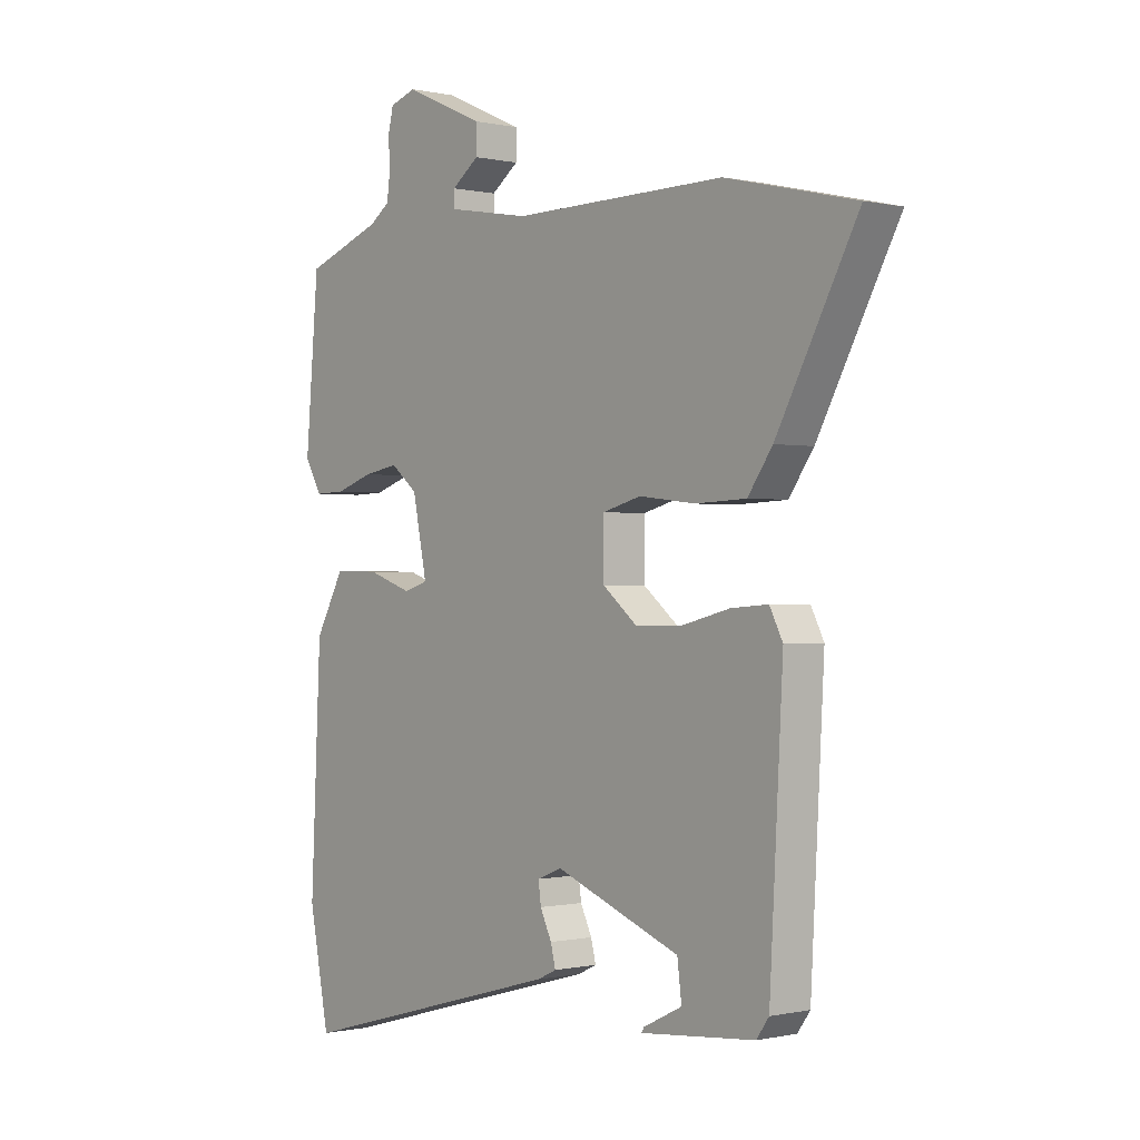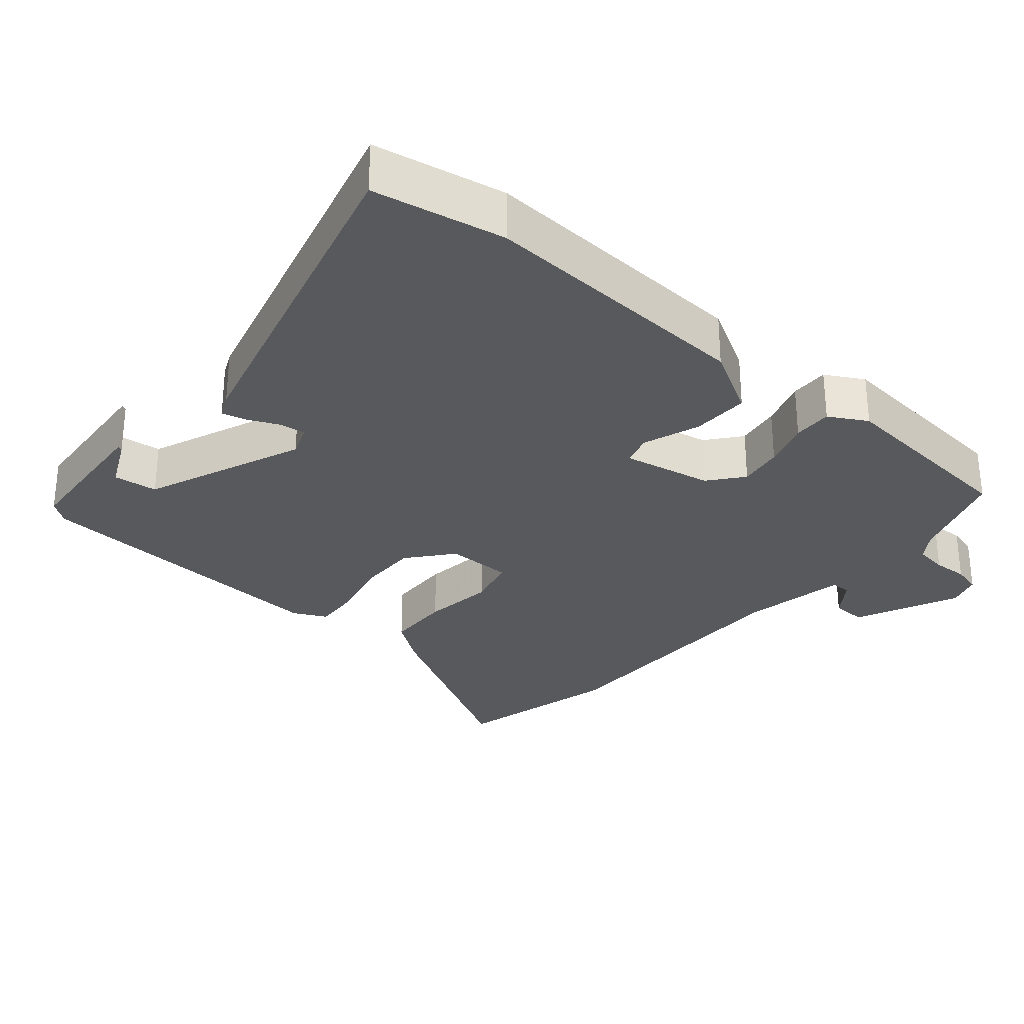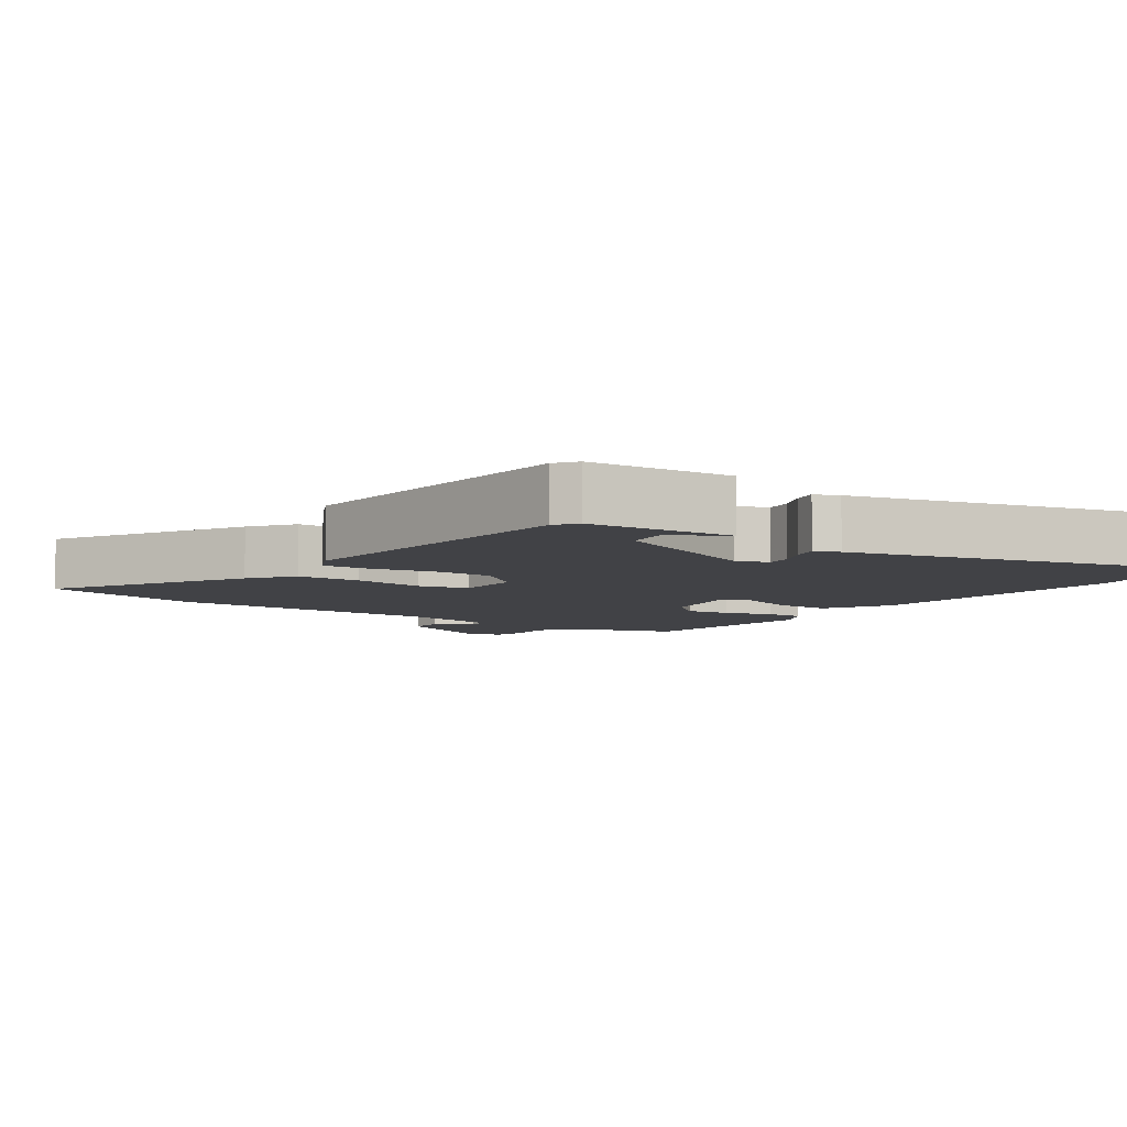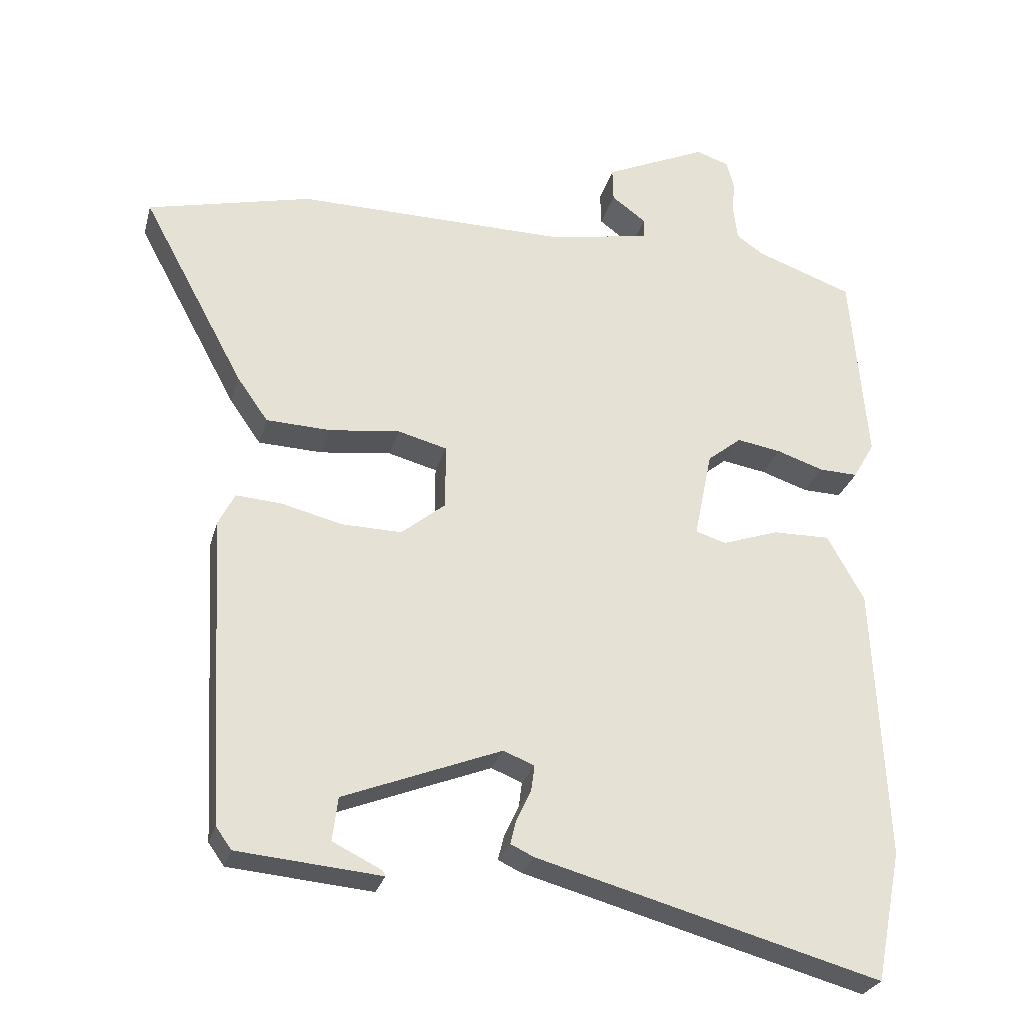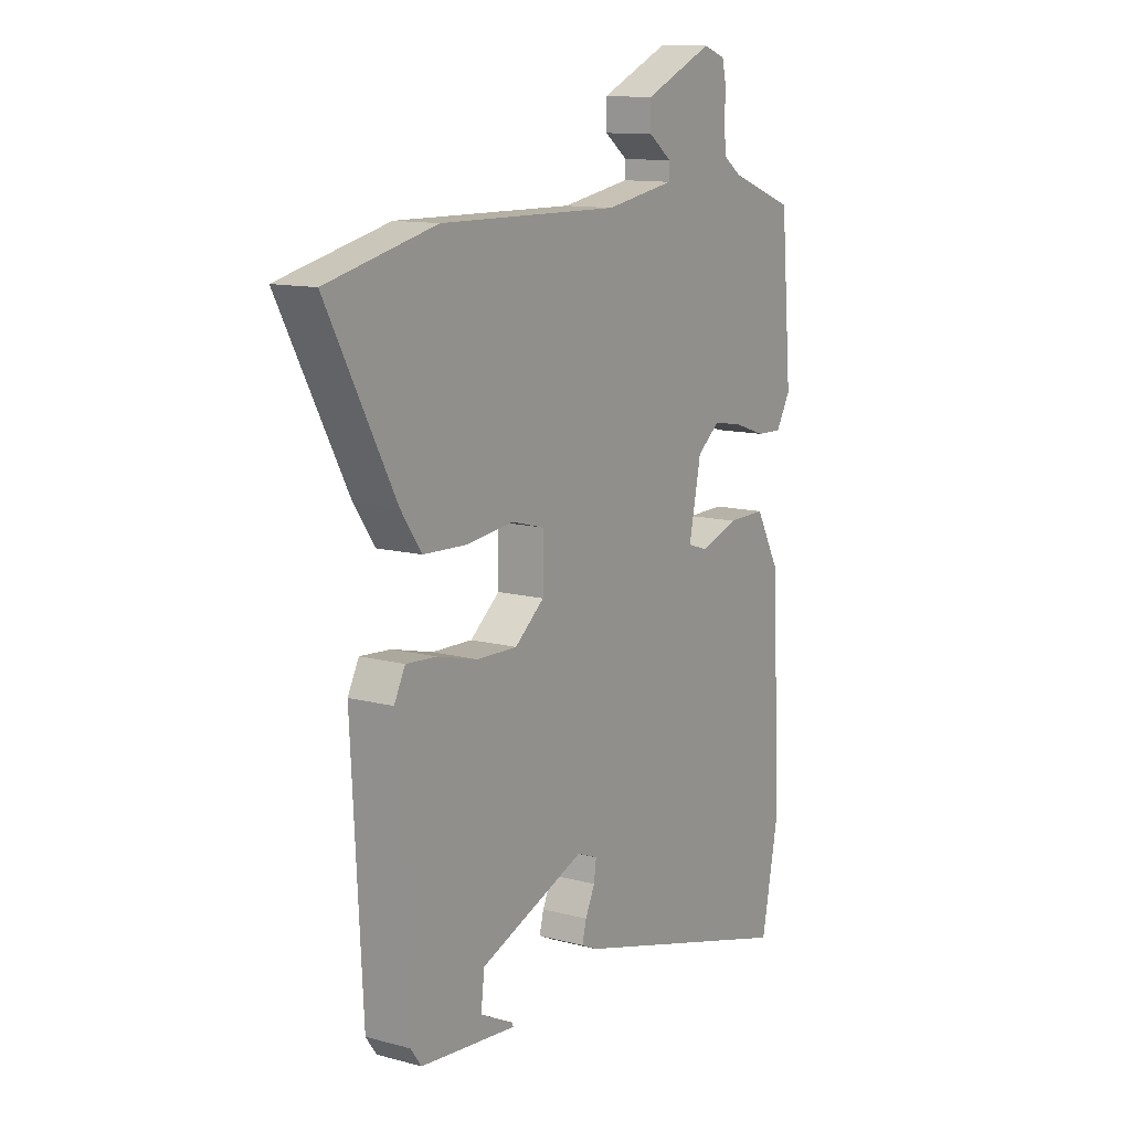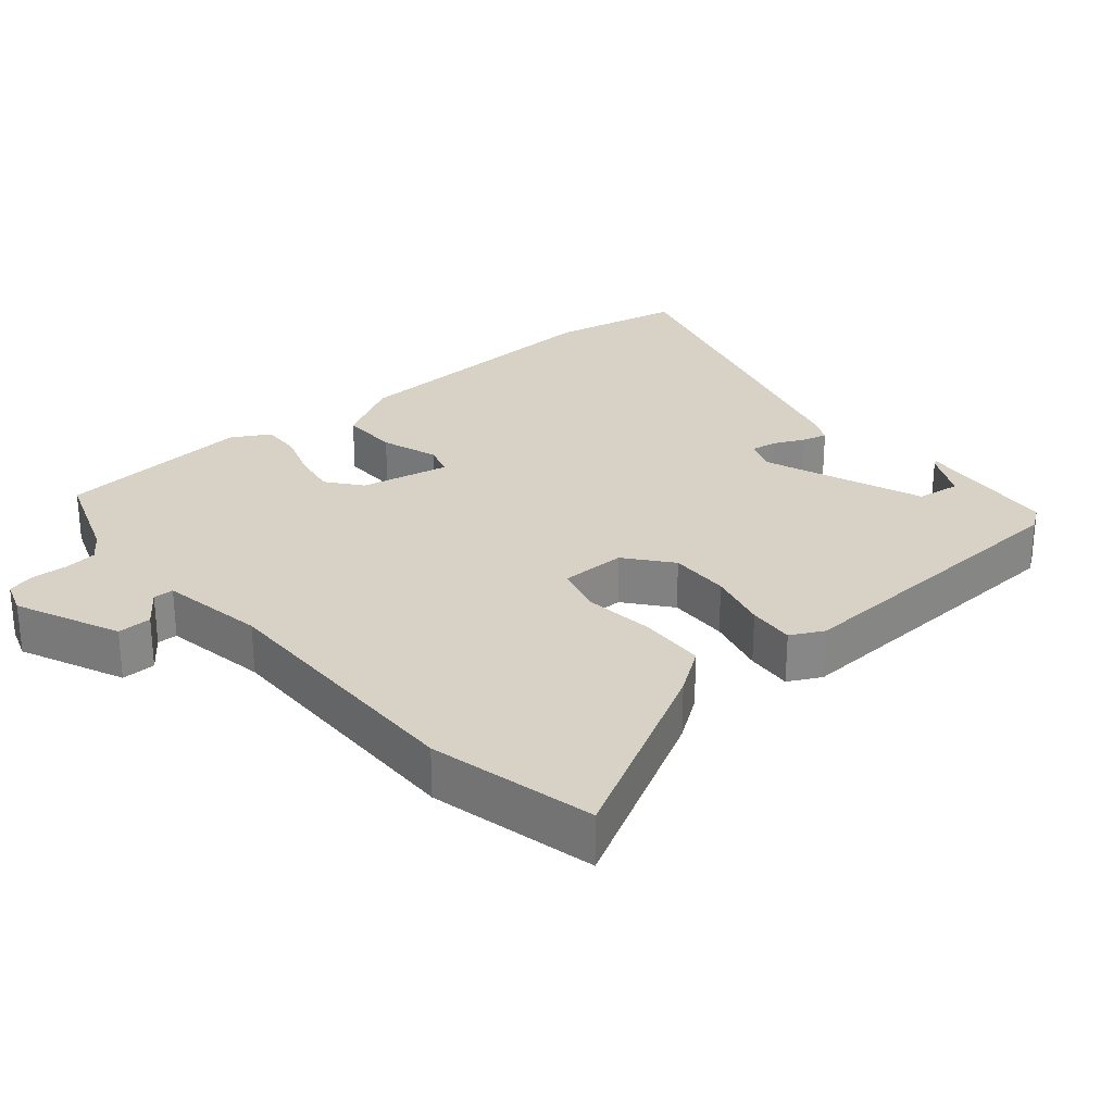
<metadata>
{"format":"obj","ext":"obj","renderer":"f3d","projection":"perspective","resolution":1024,"background":"white","views":[{"elev":-0.3,"azim":50.1,"up":"+Z"},{"elev":-29.8,"azim":-131.1,"up":"+Y"},{"elev":-6.6,"azim":143.7,"up":"+Y"},{"elev":-27.1,"azim":165.7,"up":"+Z"},{"elev":12.0,"azim":122.5,"up":"+Z"},{"elev":27.6,"azim":49.7,"up":"+Y"}]}
</metadata>
<code>
v 0.46 0.07 -0.488
v 0.437 0.07 -0.52
v 0.229 0.07 -0.539
v 0.233 0.07 -0.531
v 0.304 0.07 -0.496
v 0.296 0.07 -0.433
v 0.067 0.07 -0.344
v 0.022 0.07 -0.362
v 0.027 0.07 -0.399
v 0.048 0.07 -0.443
v 0.057 0.07 -0.479
v 0.023 0.07 -0.495
v -0.474 0.07 -0.633
v -0.511 0.07 -0.445
v -0.492 0.07 -0.047
v -0.439 0.07 0.049
v -0.356 0.07 0.048
v -0.274 0.07 0.02
v -0.23 0.07 0.034
v -0.256 0.07 0.161
v -0.305 0.07 0.2
v -0.369 0.07 0.189
v -0.437 0.07 0.166
v -0.493 0.07 0.164
v -0.524 0.07 0.218
v -0.5 0.07 0.499
v -0.359 0.07 0.55
v -0.321 0.07 0.577
v -0.315 0.07 0.624
v -0.318 0.07 0.674
v -0.308 0.07 0.715
v -0.26 0.07 0.731
v -0.112 0.07 0.665
v -0.113 0.07 0.616
v -0.163 0.07 0.579
v -0.162 0.07 0.55
v -0.012 0.07 0.524
v 0.378 0.07 0.529
v 0.615 0.07 0.473
v 0.467 0.07 0.198
v 0.422 0.07 0.134
v 0.329 0.07 0.13
v 0.226 0.07 0.142
v 0.155 0.07 0.123
v 0.155 0.07 0.029
v 0.219 0.07 -0.023
v 0.306 0.07 -0.021
v 0.393 0.07 0.001
v 0.46 0.07 0.006
v 0.484 0.07 -0.041
v 0.46 0 -0.488
v 0.437 0 -0.52
v 0.229 0 -0.539
v 0.233 0 -0.531
v 0.304 0 -0.496
v 0.296 0 -0.433
v 0.067 0 -0.344
v 0.022 0 -0.362
v 0.027 0 -0.399
v 0.048 0 -0.443
v 0.057 0 -0.479
v 0.023 0 -0.495
v -0.474 0 -0.633
v -0.511 0 -0.445
v -0.492 0 -0.047
v -0.439 0 0.049
v -0.356 0 0.048
v -0.274 0 0.02
v -0.23 0 0.034
v -0.256 0 0.161
v -0.305 0 0.2
v -0.369 0 0.189
v -0.437 0 0.166
v -0.493 0 0.164
v -0.524 0 0.218
v -0.5 0 0.499
v -0.359 0 0.55
v -0.321 0 0.577
v -0.315 0 0.624
v -0.318 0 0.674
v -0.308 0 0.715
v -0.26 0 0.731
v -0.112 0 0.665
v -0.113 0 0.616
v -0.163 0 0.579
v -0.162 0 0.55
v -0.012 0 0.524
v 0.378 0 0.529
v 0.615 0 0.473
v 0.467 0 0.198
v 0.422 0 0.134
v 0.329 0 0.13
v 0.226 0 0.142
v 0.155 0 0.123
v 0.155 0 0.029
v 0.219 0 -0.023
v 0.306 0 -0.021
v 0.393 0 0.001
v 0.46 0 0.006
v 0.484 0 -0.041
f 47 48 49 50
f 46 47 50 1
f 45 46 1 2
f 40 41 42 43
f 38 39 40 43
f 37 38 43 44
f 36 37 44 45
f 32 33 34 35
f 32 35 36
f 29 30 31 32
f 28 29 32 36
f 27 28 36 45
f 22 23 24 25
f 21 22 25 26
f 20 21 26 27
f 15 16 17 18
f 13 14 15 18
f 13 18 19
f 12 13 19
f 9 10 11 12
f 8 9 12 19
f 7 8 19 20
f 2 3 4 5
f 2 5 6
f 45 2 6
f 20 27 45
f 6 7 20 45
f 100 99 98 97
f 51 100 97 96
f 52 51 96 95
f 93 92 91 90
f 93 90 89 88
f 94 93 88 87
f 95 94 87 86
f 85 84 83 82
f 86 85 82
f 82 81 80 79
f 86 82 79 78
f 95 86 78 77
f 75 74 73 72
f 76 75 72 71
f 77 76 71 70
f 68 67 66 65
f 68 65 64 63
f 69 68 63
f 69 63 62
f 62 61 60 59
f 69 62 59 58
f 70 69 58 57
f 55 54 53 52
f 56 55 52
f 56 52 95
f 95 77 70
f 95 70 57 56
f 1 51 52 2
f 2 52 53 3
f 3 53 54 4
f 4 54 55 5
f 5 55 56 6
f 6 56 57 7
f 7 57 58 8
f 8 58 59 9
f 9 59 60 10
f 10 60 61 11
f 11 61 62 12
f 12 62 63 13
f 13 63 64 14
f 14 64 65 15
f 15 65 66 16
f 16 66 67 17
f 17 67 68 18
f 18 68 69 19
f 19 69 70 20
f 20 70 71 21
f 21 71 72 22
f 22 72 73 23
f 23 73 74 24
f 24 74 75 25
f 25 75 76 26
f 26 76 77 27
f 27 77 78 28
f 28 78 79 29
f 29 79 80 30
f 30 80 81 31
f 31 81 82 32
f 32 82 83 33
f 33 83 84 34
f 34 84 85 35
f 35 85 86 36
f 36 86 87 37
f 37 87 88 38
f 38 88 89 39
f 39 89 90 40
f 40 90 91 41
f 41 91 92 42
f 42 92 93 43
f 43 93 94 44
f 44 94 95 45
f 45 95 96 46
f 46 96 97 47
f 47 97 98 48
f 48 98 99 49
f 49 99 100 50
f 50 100 51 1

</code>
